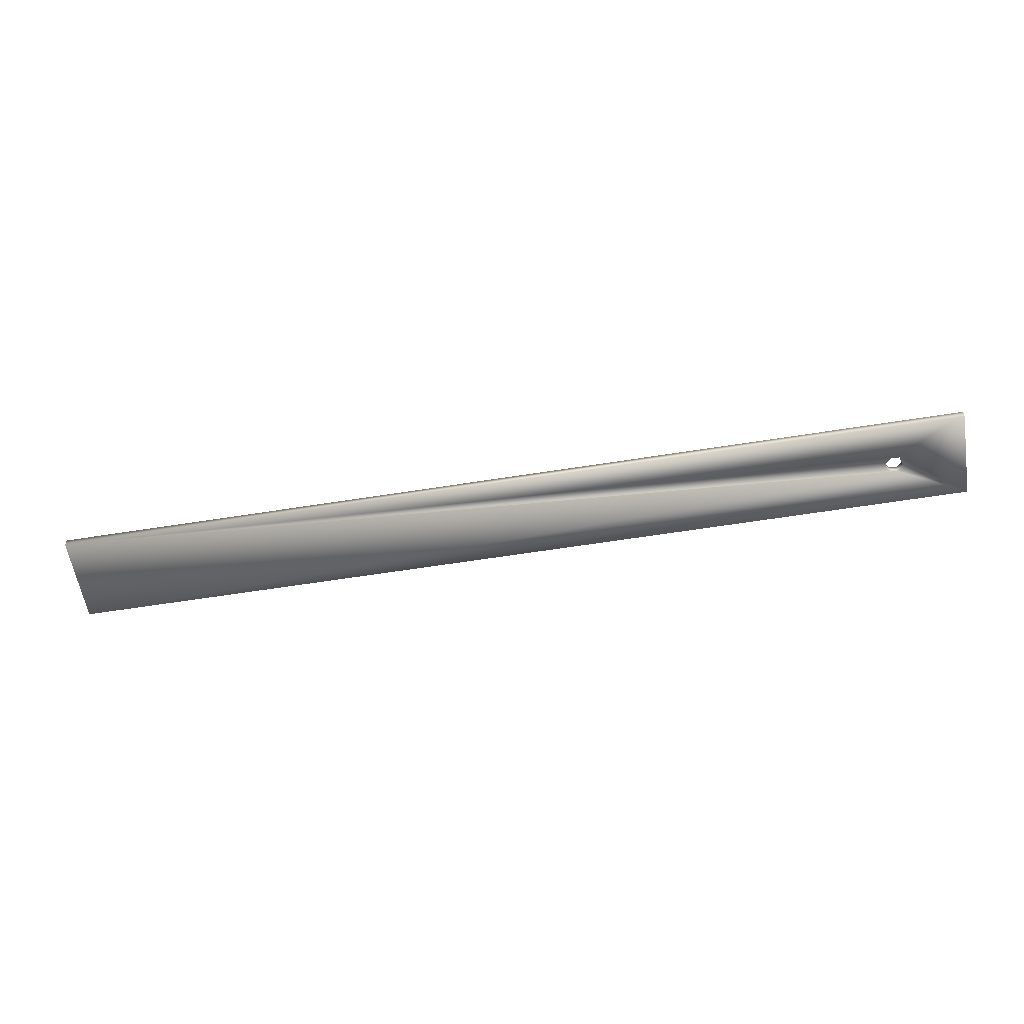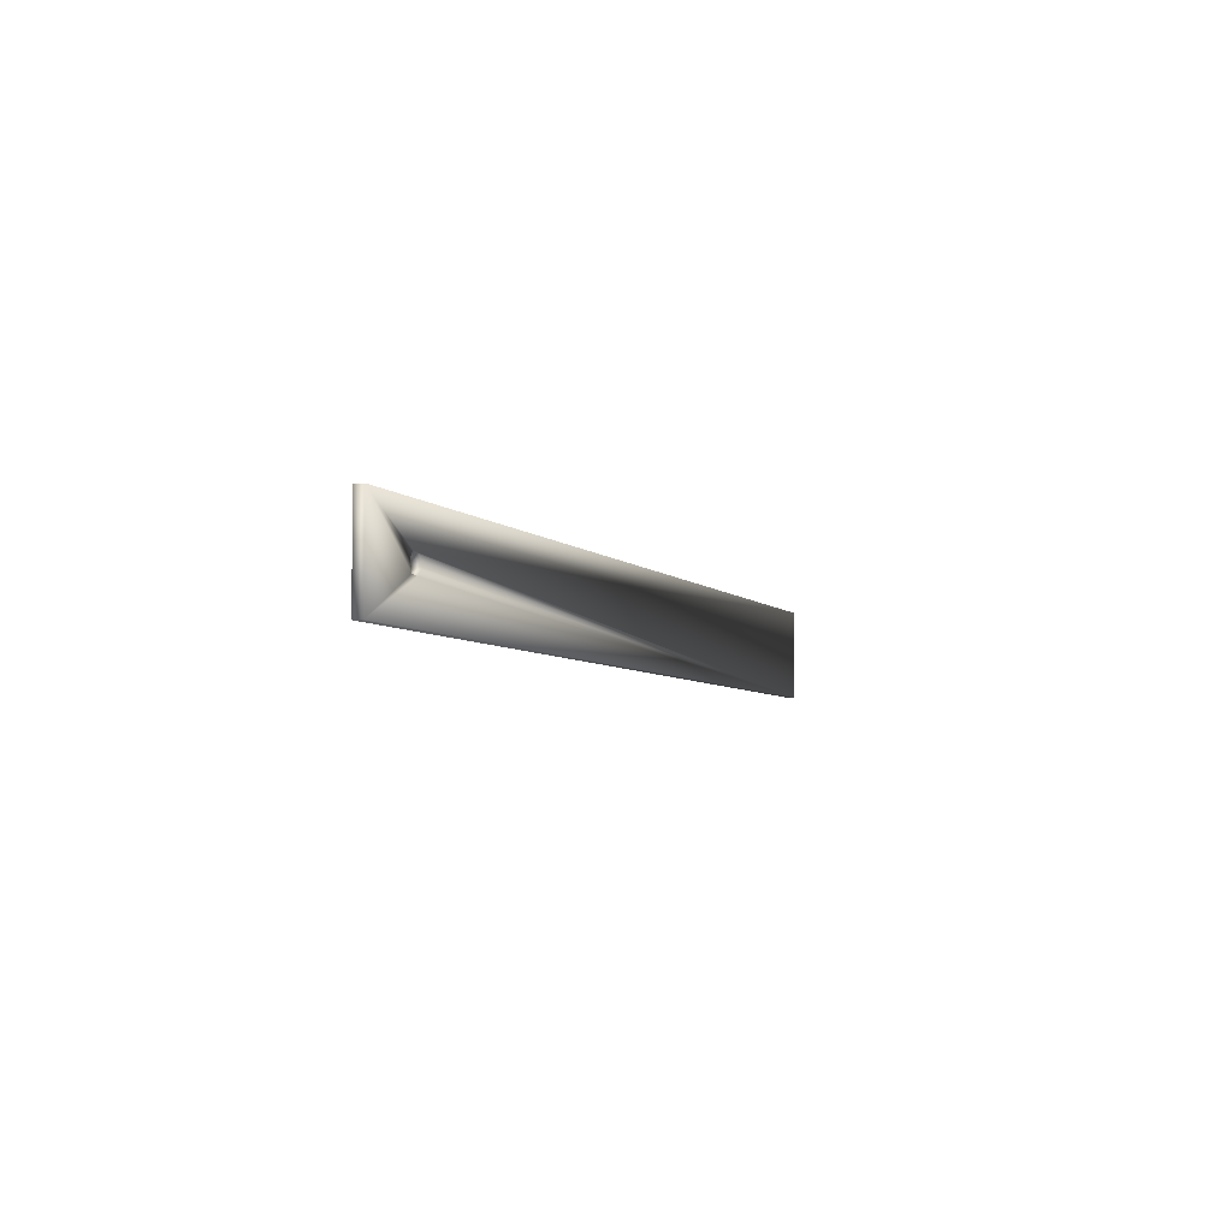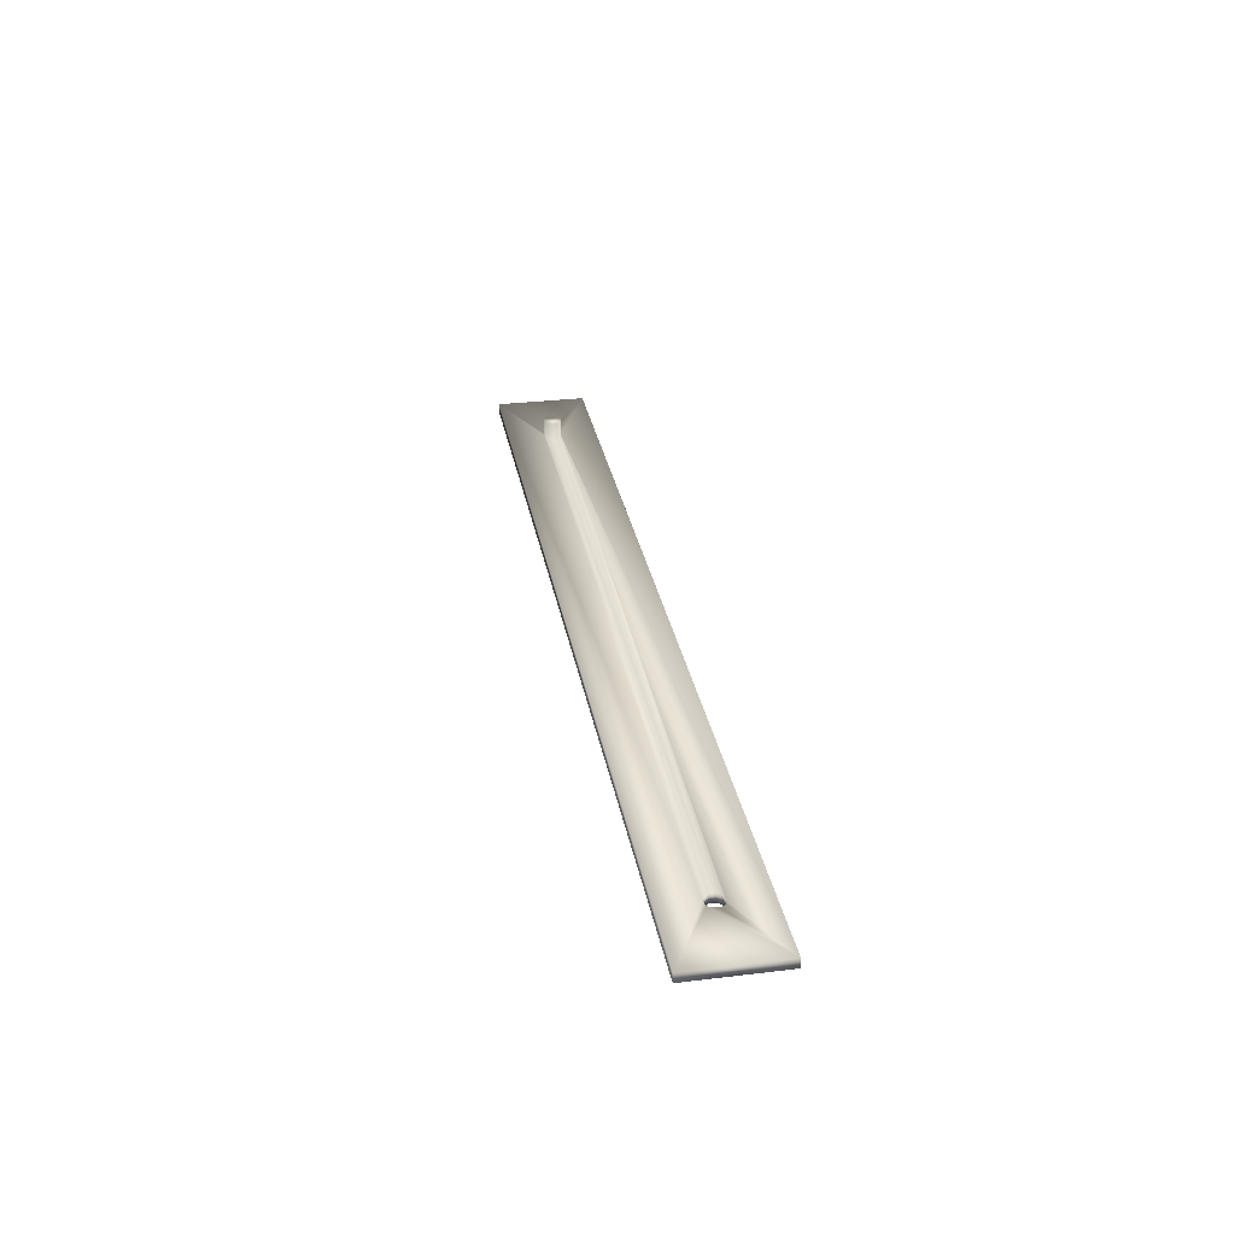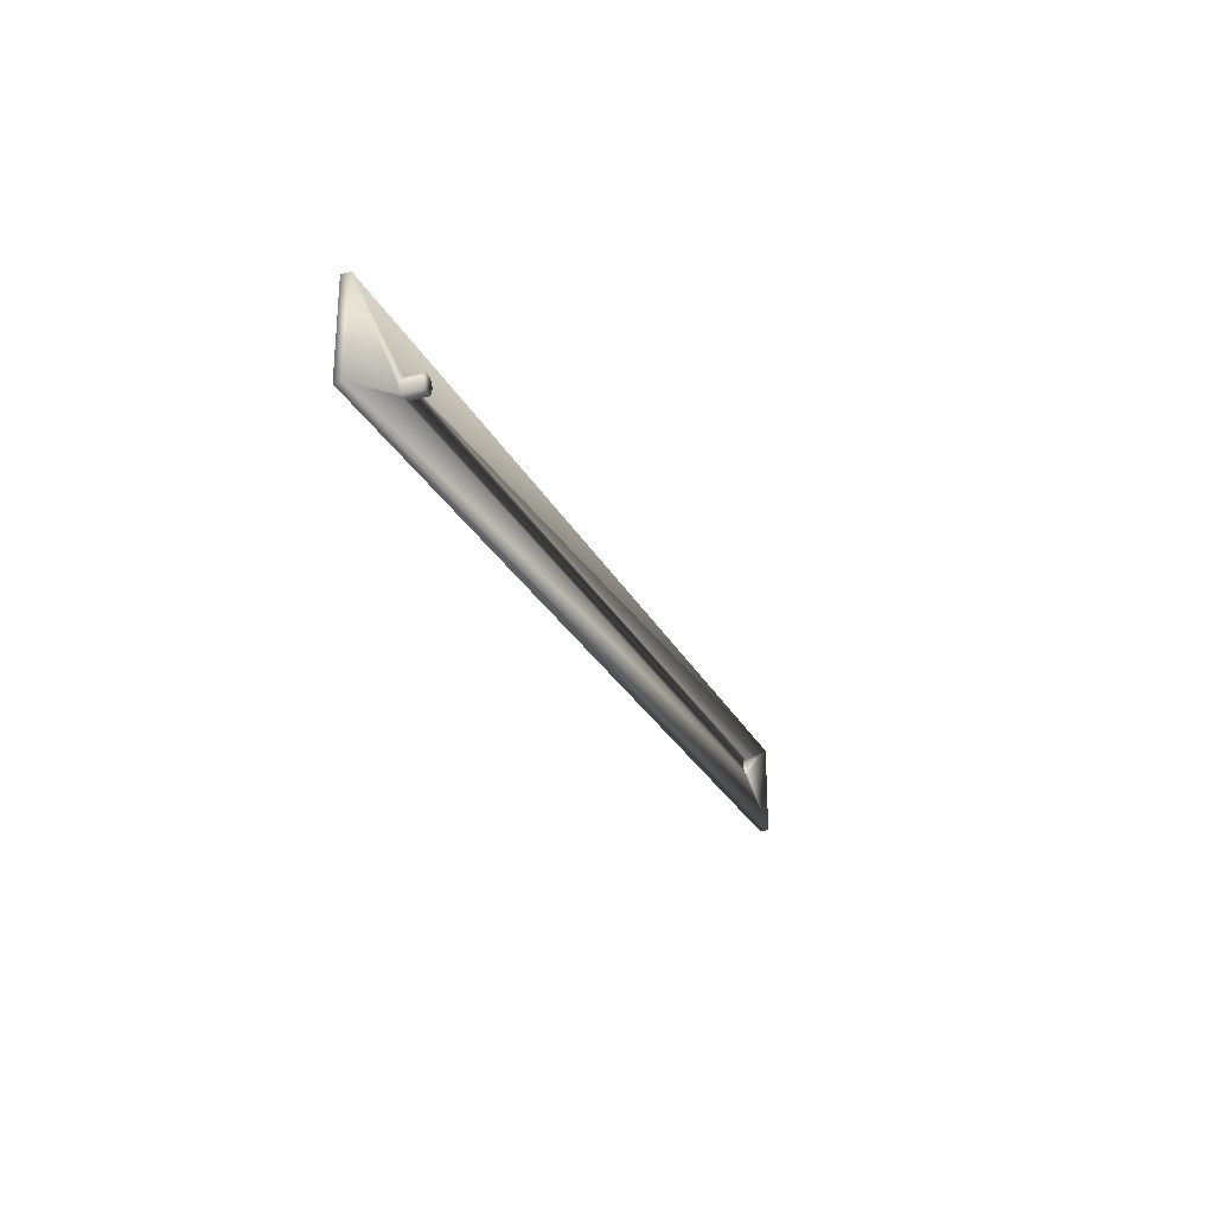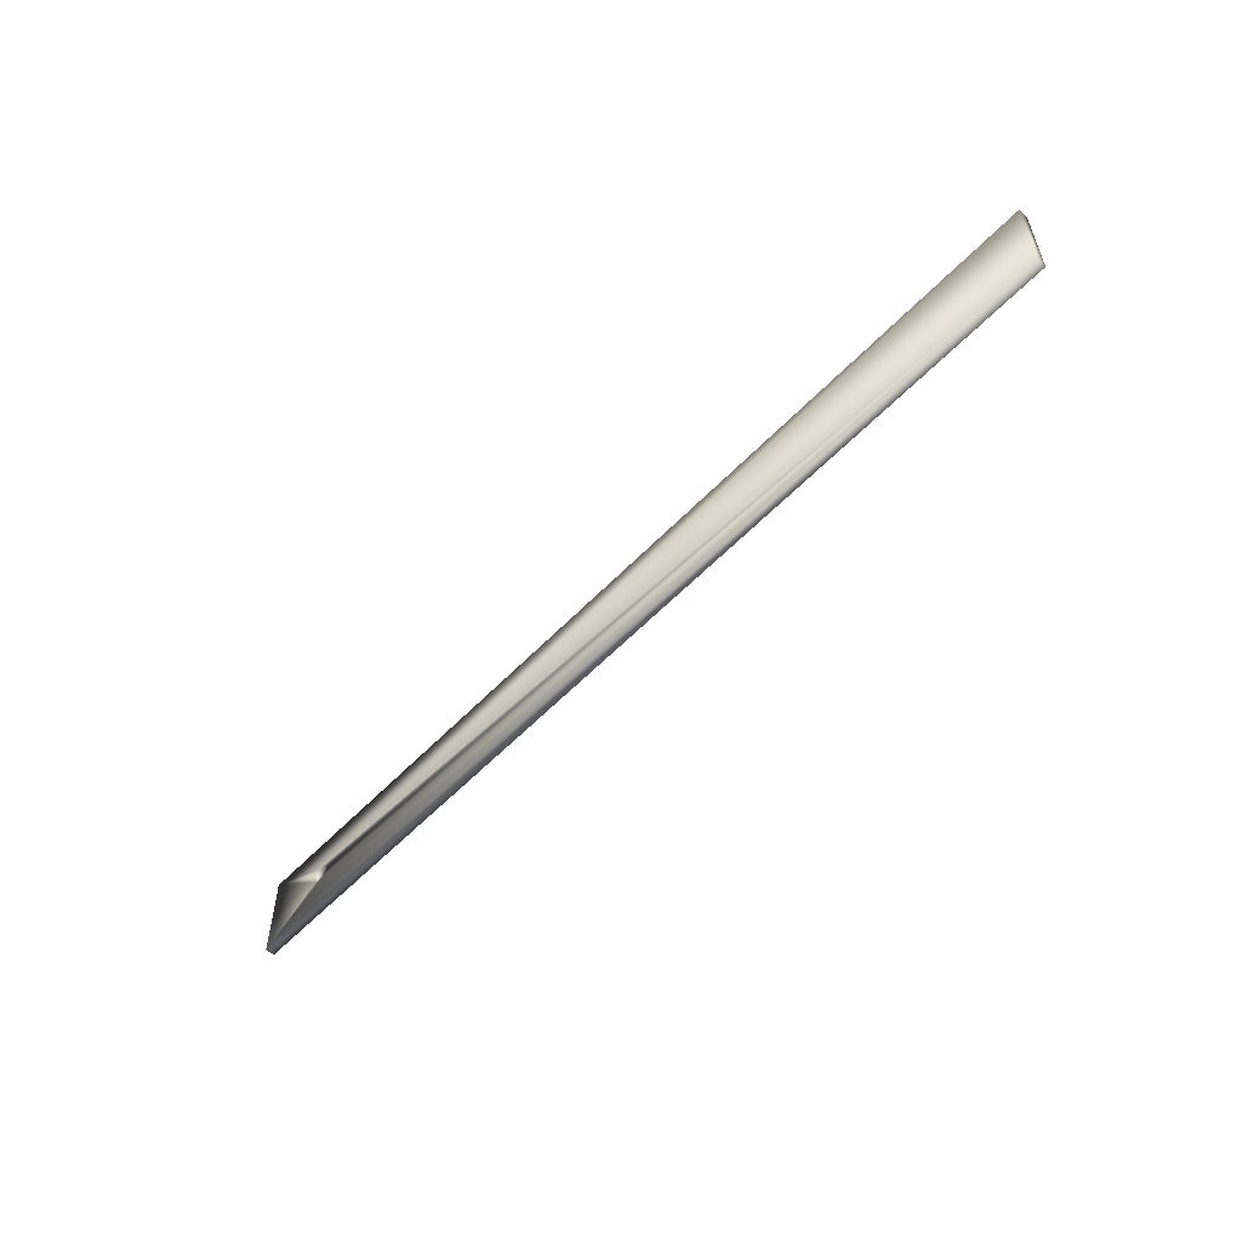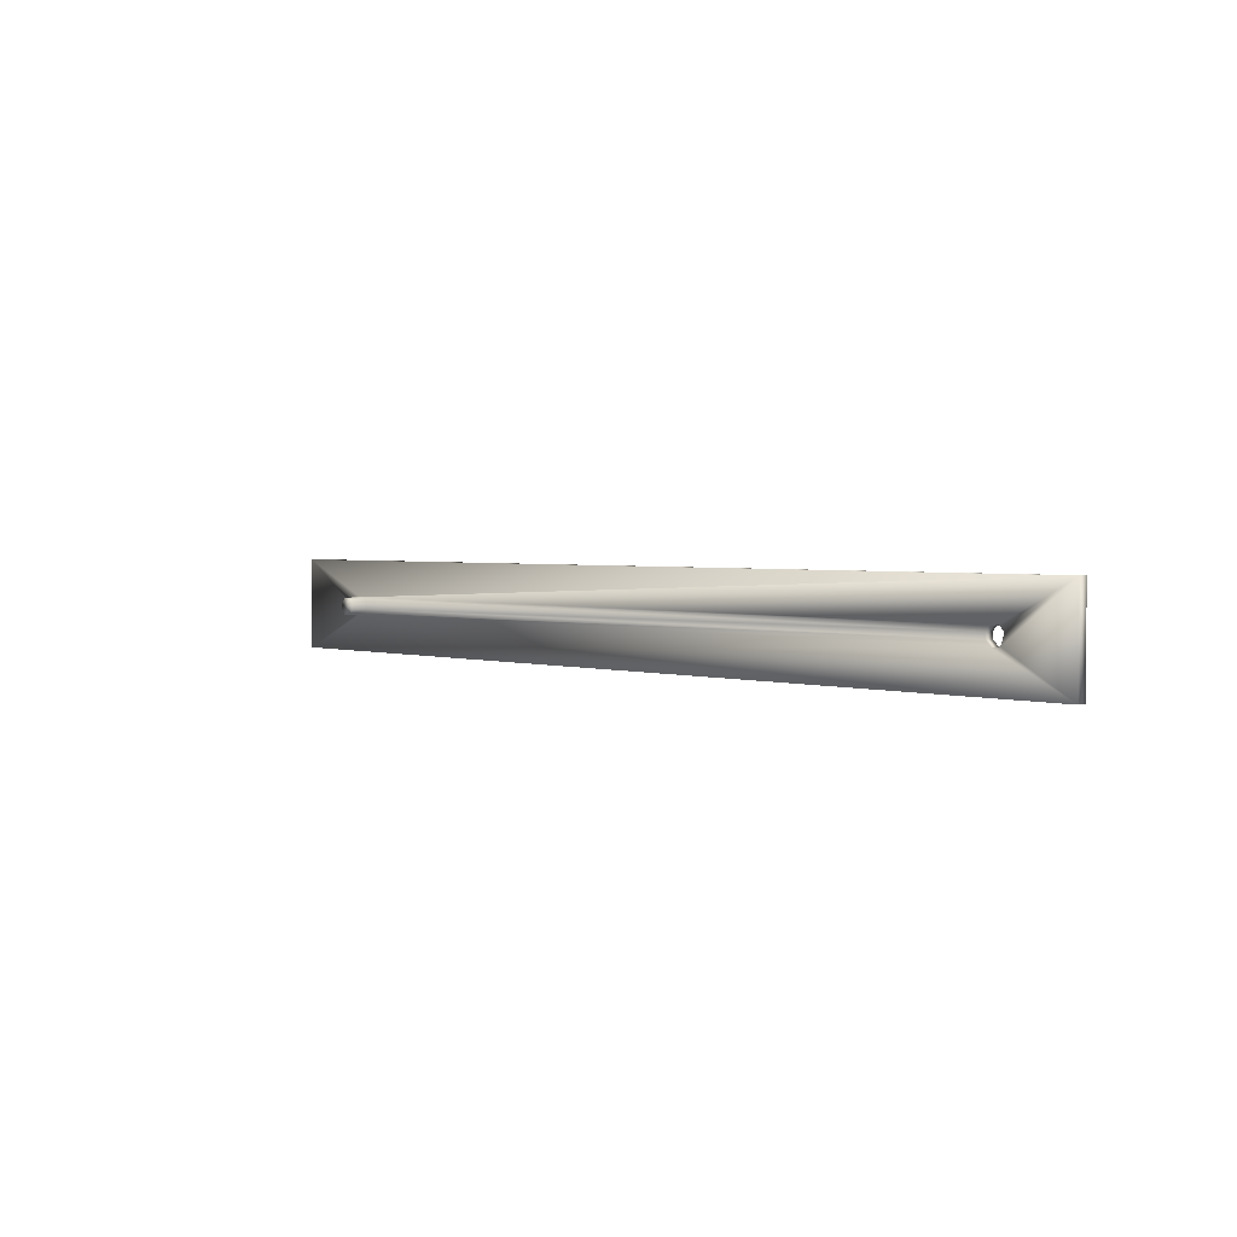
<metadata>
{"format":"obj","ext":"obj","renderer":"f3d","projection":"perspective","resolution":1024,"background":"white","views":[{"elev":-59.0,"azim":-170.6,"up":"+Y"},{"elev":-5.5,"azim":-68.0,"up":"+Z"},{"elev":30.3,"azim":-100.0,"up":"+Y"},{"elev":-26.2,"azim":111.6,"up":"+Z"},{"elev":-55.4,"azim":47.5,"up":"+Z"},{"elev":2.5,"azim":-132.1,"up":"+Z"}]}
</metadata>
<code>
v -10.5 -0.1 1
v 10.5 -0.1 1
v 10.5 0.1 1
v -10.5 0.1 1
v 8.748 0.489 -0.0618
v 8.44 0.489 -0.1618
v 8.368 0.489 -0.0618
v 8.368 0.489 0.0618
v 8.62 0.489 -0.1902
v 8.44 0.489 0.1618
v 8.675 0.489 -0.1618
v 8.496 0.489 0.1902
v 8.62 0.489 0.1902
v 8.748 0.489 0.0618
v 8.44 0.1 -0.1618
v 8.368 0.1 -0.0618
v 8.368 0.1 0.0618
v 8.62 0.1 -0.1902
v 8.44 0.1 0.1618
v 8.675 0.1 -0.1618
v 8.496 0.1 0.1902
v 8.748 0.1 -0.0618
v 8.62 0.1 0.1902
v 8.748 0.1 0.0618
v 10.5 -0.1 -1
v 10.5 0.1 -1
v -10.5 0.1 -1
v -8.819 0.1 -0.1902
v -8.691 0.1 -0.0618
v -8.691 0.1 0.0618
v -8.763 0.1 0.1618
v -10.5 -0.1 -1
v -8.763 -0.1 0.1618
v -8.943 -0.1 0.1902
v -8.691 -0.1 0.0618
v -8.943 0.1 0.1902
v -8.998 -0.1 0.1618
v -8.691 -0.1 -0.0618
v -8.998 0.1 0.1618
v -9.071 -0.1 0.0618
v -8.819 -0.1 -0.1902
v -9.071 0.1 0.0618
v -8.998 0.1 -0.1618
v -8.998 -0.1 -0.1618
f 1 2 3
f 1 3 4
f 6 7 5
f 9 6 5
f 7 8 5
f 8 10 5
f 11 9 5
f 10 12 5
f 12 13 5
f 13 14 5
f 16 7 6
f 16 6 15
f 15 6 9
f 15 9 18
f 17 8 7
f 17 7 16
f 19 10 8
f 19 8 17
f 18 9 11
f 18 11 20
f 21 12 10
f 21 10 19
f 20 11 5
f 20 5 22
f 22 5 14
f 22 14 24
f 23 13 12
f 23 12 21
f 24 14 13
f 24 13 23
f 2 25 26
f 2 26 3
f 19 17 30
f 30 17 16
f 30 16 29
f 29 16 15
f 29 15 18
f 28 29 18
f 28 18 26
f 28 26 27
f 30 31 19
f 19 31 36
f 19 36 21
f 21 36 4
f 21 4 23
f 23 4 3
f 23 3 24
f 24 3 22
f 20 22 3
f 20 3 26
f 20 26 18
f 27 26 25
f 27 25 32
f 35 33 31
f 35 31 30
f 33 34 36
f 33 36 31
f 38 35 30
f 38 30 29
f 34 37 39
f 34 39 36
f 41 38 29
f 41 29 28
f 37 40 42
f 37 42 39
f 44 41 28
f 44 28 43
f 40 44 43
f 40 43 42
f 32 1 4
f 32 4 27
f 25 34 33
f 25 33 35
f 25 35 38
f 25 38 41
f 25 41 32
f 1 32 44
f 1 44 40
f 1 40 37
f 1 37 34
f 1 34 2
f 2 34 25
f 44 32 41
f 4 36 39
f 4 39 42
f 4 42 43
f 4 43 27
f 27 43 28

</code>
